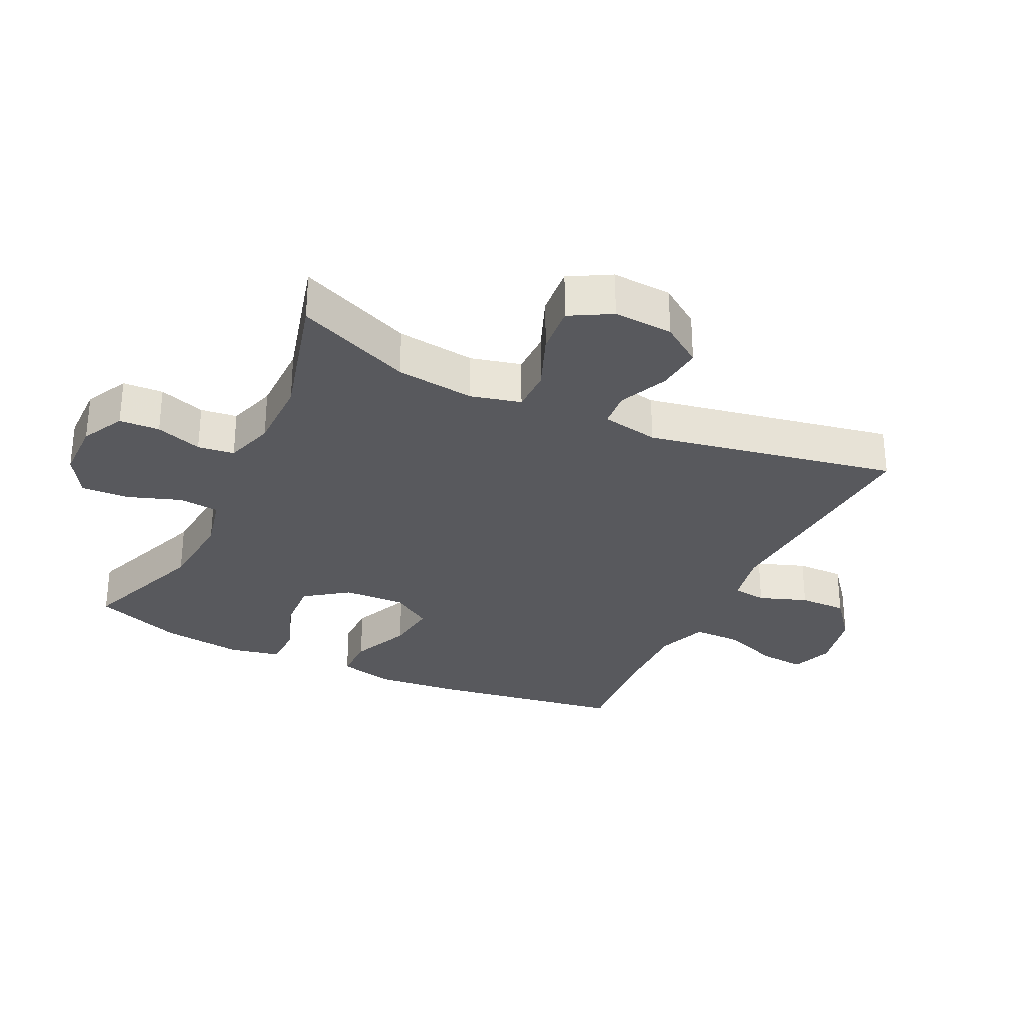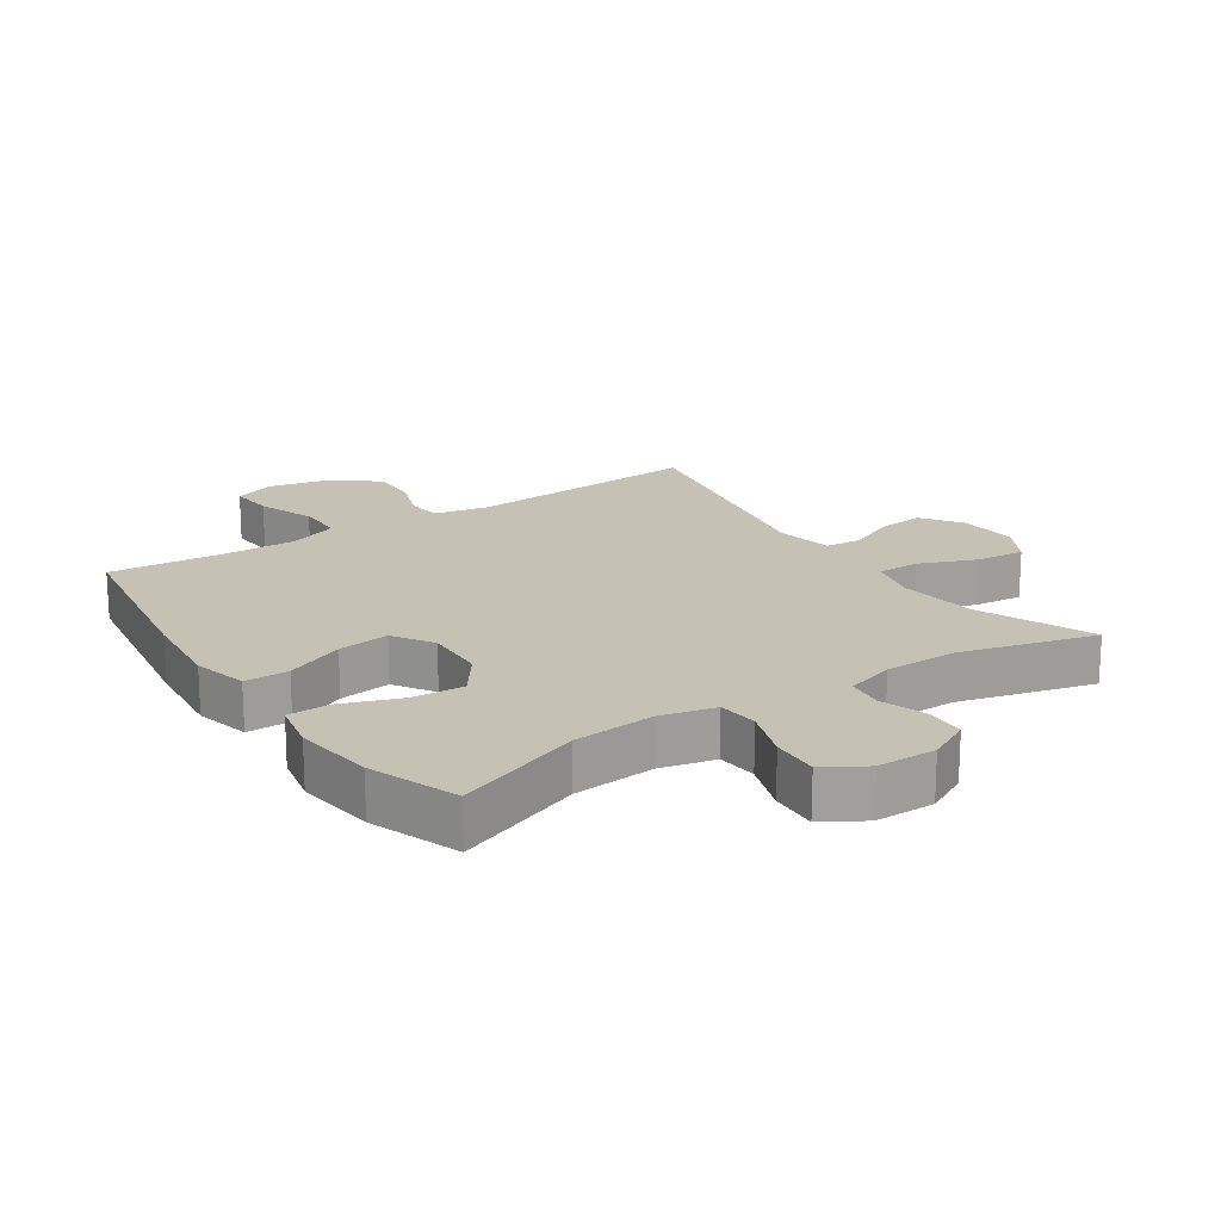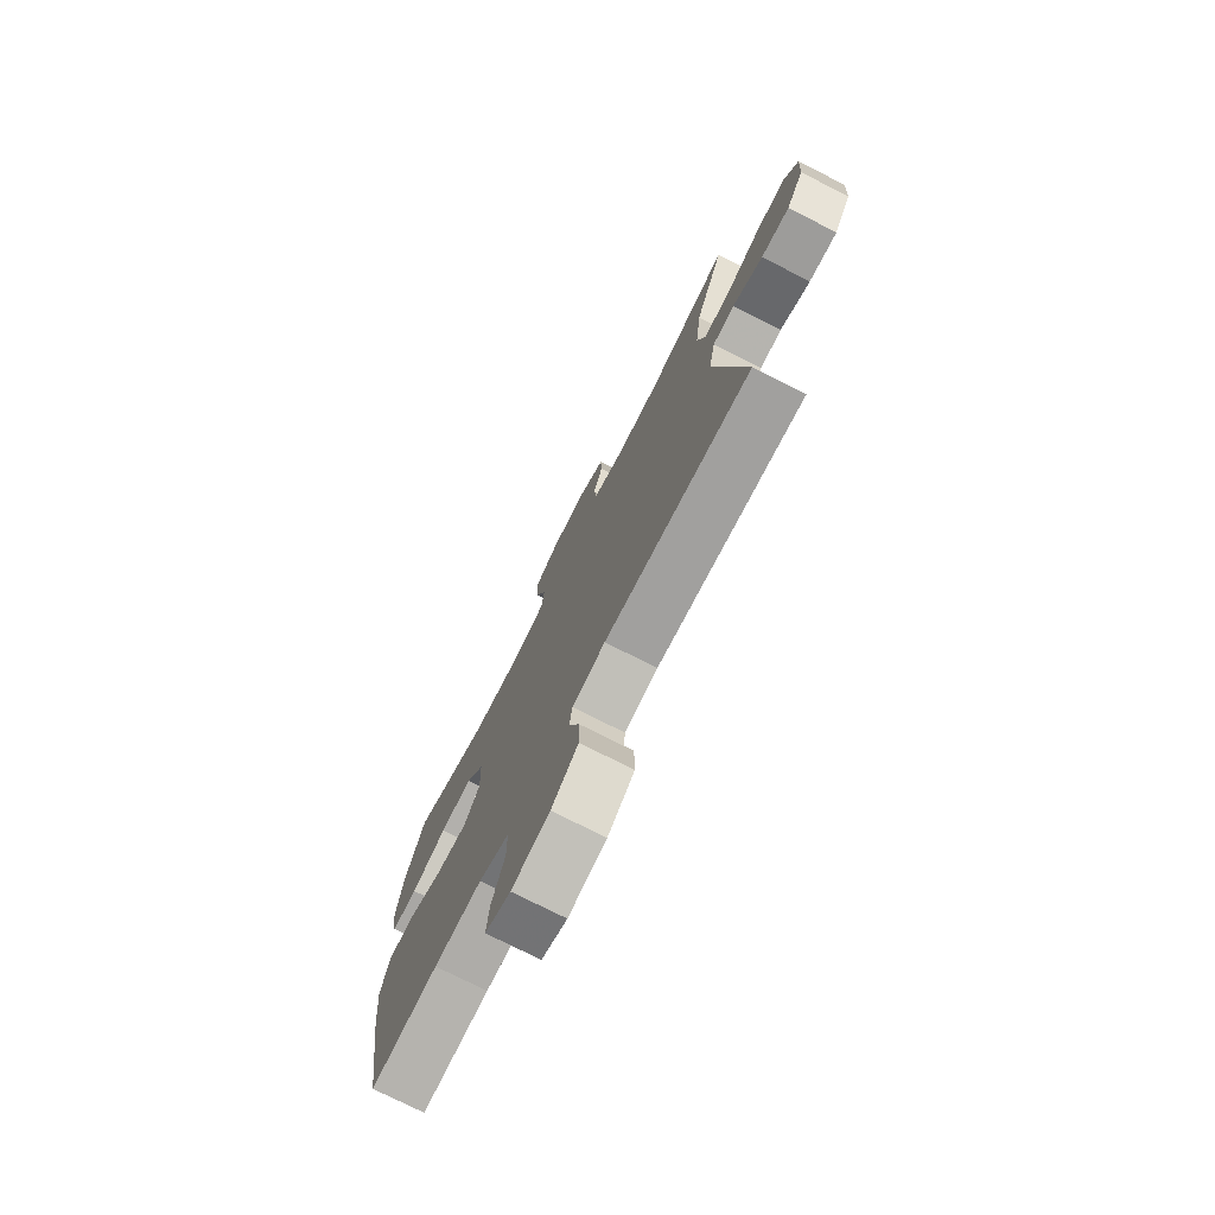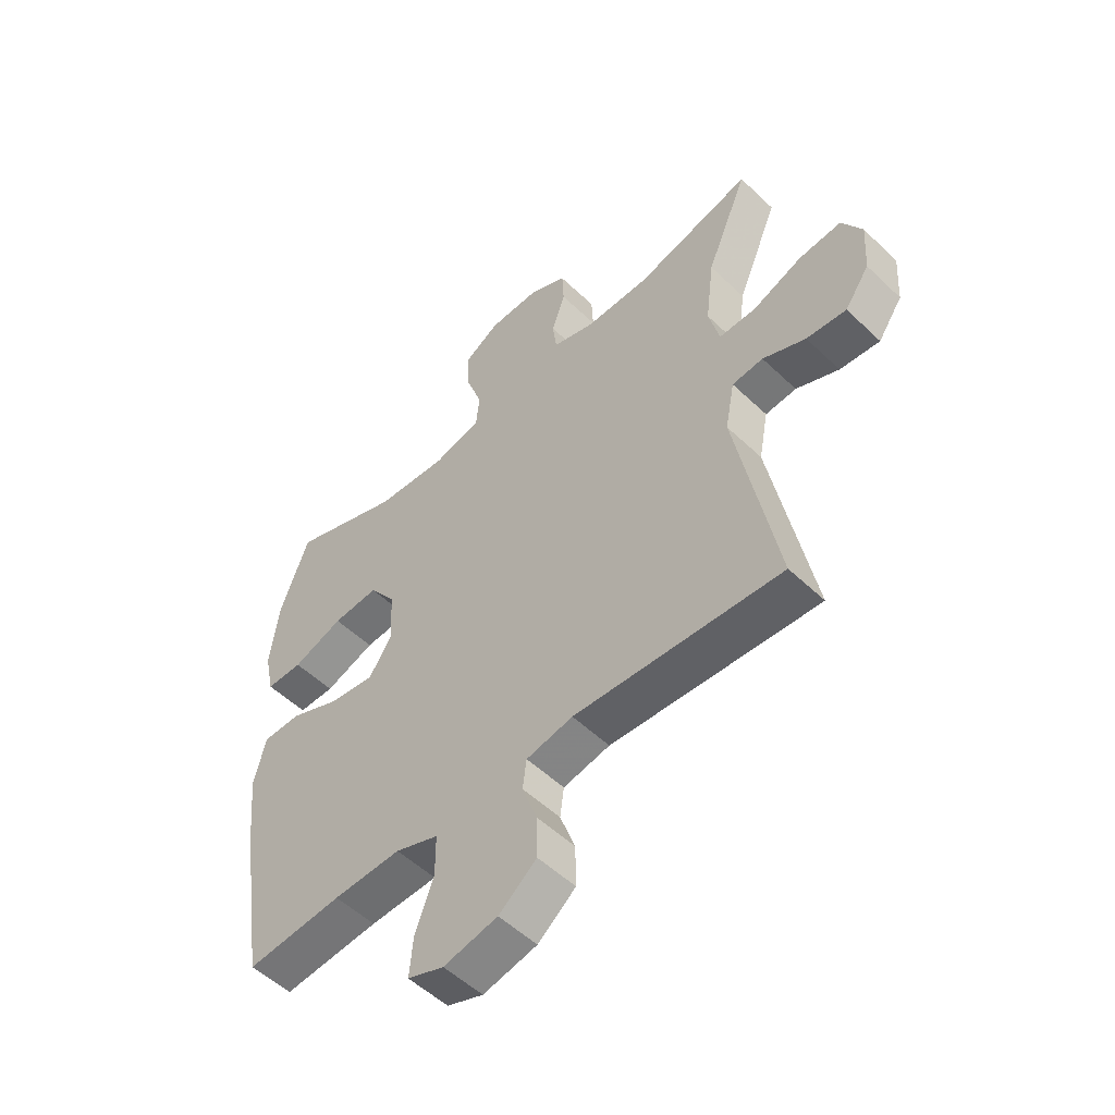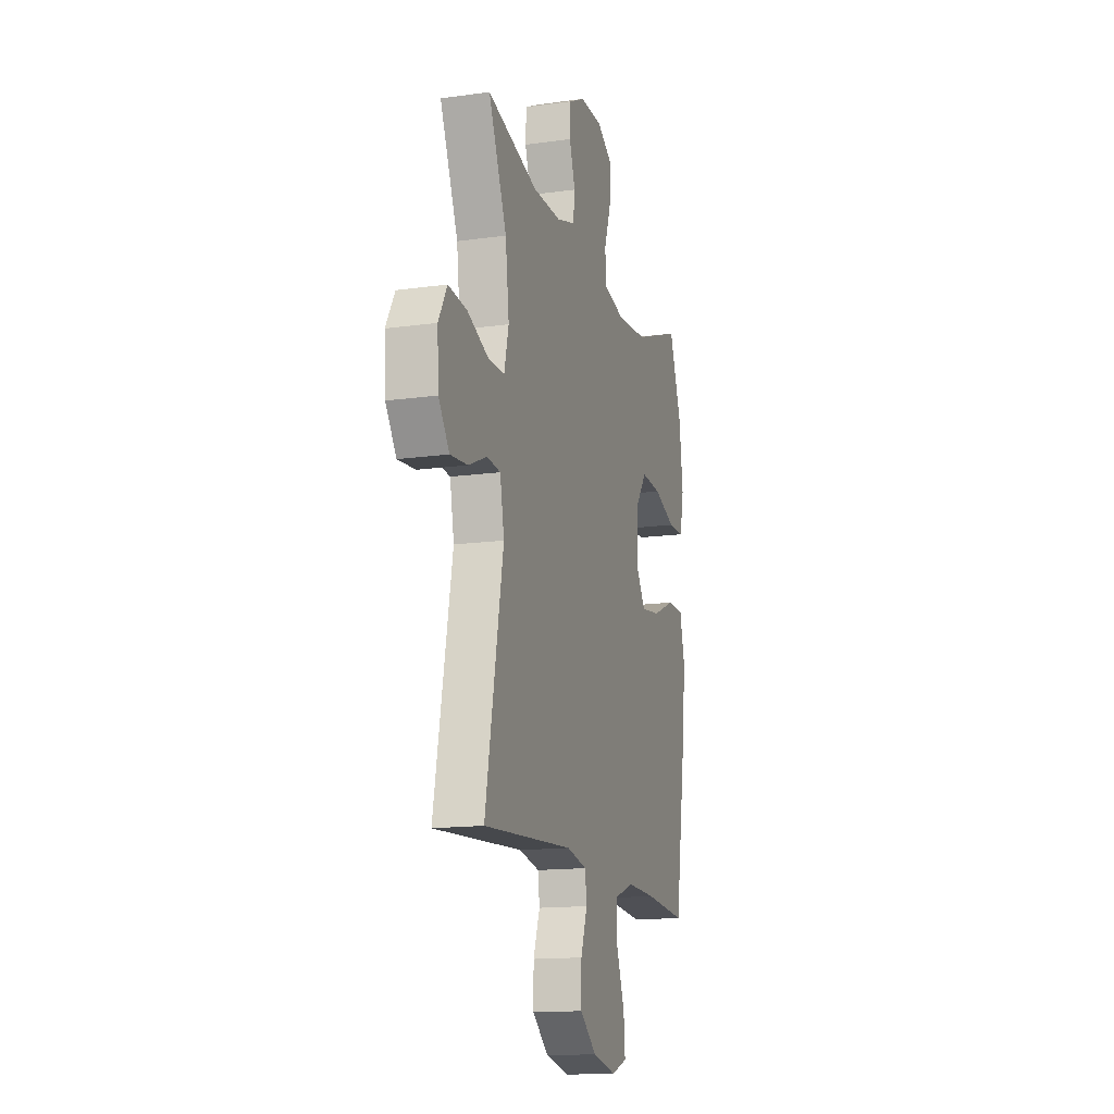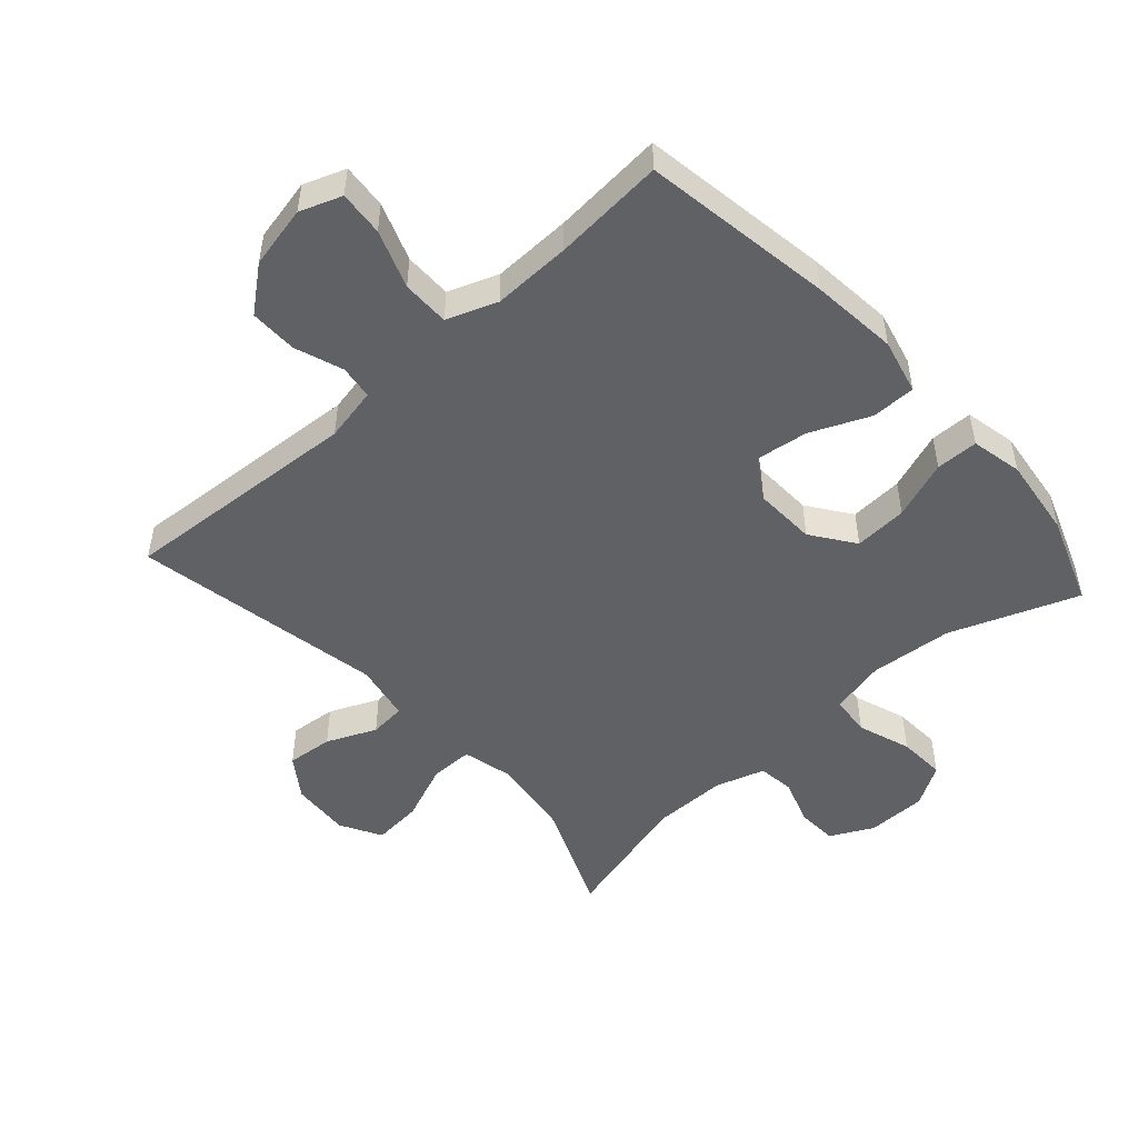
<metadata>
{"format":"obj","ext":"obj","renderer":"f3d","projection":"perspective","resolution":1024,"background":"white","views":[{"elev":-30.1,"azim":64.4,"up":"+Y"},{"elev":18.8,"azim":-33.9,"up":"+Y"},{"elev":-75.5,"azim":63.1,"up":"+Z"},{"elev":-53.1,"azim":44.5,"up":"+Z"},{"elev":-14.9,"azim":106.7,"up":"+Z"},{"elev":-49.9,"azim":-138.1,"up":"+Y"}]}
</metadata>
<code>
v -0.5 0.07 0.5
v -0.301 0.07 0.425
v -0.172 0.07 0.414
v -0.086 0.07 0.434
v -0.08 0.07 0.497
v -0.109 0.07 0.58
v -0.113 0.07 0.654
v -0.049 0.07 0.693
v 0.044 0.07 0.694
v 0.111 0.07 0.66
v 0.114 0.07 0.597
v 0.09 0.07 0.525
v 0.097 0.07 0.468
v 0.174 0.07 0.444
v 0.29 0.07 0.444
v 0.5 0.07 0.5
v 0.425 0.07 0.321
v 0.41 0.07 0.198
v 0.429 0.07 0.12
v 0.496 0.07 0.12
v 0.585 0.07 0.156
v 0.662 0.07 0.163
v 0.698 0.07 0.099
v 0.692 0.07 0.006
v 0.648 0.07 -0.057
v 0.576 0.07 -0.05
v 0.499 0.07 -0.016
v 0.443 0.07 -0.021
v 0.426 0.07 -0.11
v 0.5 0.07 -0.5
v 0.127 0.07 -0.475
v 0.043 0.07 -0.492
v 0.036 0.07 -0.545
v 0.063 0.07 -0.62
v 0.064 0.07 -0.694
v -0.004 0.07 -0.749
v -0.101 0.07 -0.77
v -0.166 0.07 -0.746
v -0.16 0.07 -0.676
v -0.127 0.07 -0.586
v -0.127 0.07 -0.512
v -0.205 0.07 -0.483
v -0.327 0.07 -0.486
v -0.5 0.07 -0.5
v -0.547 0.07 -0.203
v -0.561 0.07 -0.068
v -0.54 0.07 0.018
v -0.471 0.07 0.018
v -0.379 0.07 -0.022
v -0.298 0.07 -0.033
v -0.258 0.07 0.03
v -0.262 0.07 0.126
v -0.31 0.07 0.193
v -0.393 0.07 0.188
v -0.484 0.07 0.155
v -0.55 0.07 0.156
v -0.567 0.07 0.236
v -0.551 0.07 0.361
v -0.5 0 0.5
v -0.301 0 0.425
v -0.172 0 0.414
v -0.086 0 0.434
v -0.08 0 0.497
v -0.109 0 0.58
v -0.113 0 0.654
v -0.049 0 0.693
v 0.044 0 0.694
v 0.111 0 0.66
v 0.114 0 0.597
v 0.09 0 0.525
v 0.097 0 0.468
v 0.174 0 0.444
v 0.29 0 0.444
v 0.5 0 0.5
v 0.425 0 0.321
v 0.41 0 0.198
v 0.429 0 0.12
v 0.496 0 0.12
v 0.585 0 0.156
v 0.662 0 0.163
v 0.698 0 0.099
v 0.692 0 0.006
v 0.648 0 -0.057
v 0.576 0 -0.05
v 0.499 0 -0.016
v 0.443 0 -0.021
v 0.426 0 -0.11
v 0.5 0 -0.5
v 0.127 0 -0.475
v 0.043 0 -0.492
v 0.036 0 -0.545
v 0.063 0 -0.62
v 0.064 0 -0.694
v -0.004 0 -0.749
v -0.101 0 -0.77
v -0.166 0 -0.746
v -0.16 0 -0.676
v -0.127 0 -0.586
v -0.127 0 -0.512
v -0.205 0 -0.483
v -0.327 0 -0.486
v -0.5 0 -0.5
v -0.547 0 -0.203
v -0.561 0 -0.068
v -0.54 0 0.018
v -0.471 0 0.018
v -0.379 0 -0.022
v -0.298 0 -0.033
v -0.258 0 0.03
v -0.262 0 0.126
v -0.31 0 0.193
v -0.393 0 0.188
v -0.484 0 0.155
v -0.55 0 0.156
v -0.567 0 0.236
v -0.551 0 0.361
f 57 58 1 2
f 54 55 56 57
f 53 54 57 2
f 52 53 2 3
f 51 52 3 4
f 46 47 48 49
f 46 49 50
f 43 44 45 46
f 42 43 46 50
f 41 42 50 51
f 37 38 39 40
f 37 40 41
f 36 37 41
f 33 34 35 36
f 32 33 36 41
f 31 32 41 51
f 29 30 31 51
f 24 25 26 27
f 24 27 28
f 23 24 28
f 20 21 22 23
f 19 20 23 28
f 18 19 28 29
f 15 16 17
f 14 15 17 18
f 13 14 18 29
f 9 10 11 12
f 9 12 13
f 8 9 13
f 5 6 7 8
f 4 5 8 13
f 4 13 29 51
f 60 59 116 115
f 115 114 113 112
f 60 115 112 111
f 61 60 111 110
f 62 61 110 109
f 107 106 105 104
f 108 107 104
f 104 103 102 101
f 108 104 101 100
f 109 108 100 99
f 98 97 96 95
f 99 98 95
f 99 95 94
f 94 93 92 91
f 99 94 91 90
f 109 99 90 89
f 109 89 88 87
f 85 84 83 82
f 86 85 82
f 86 82 81
f 81 80 79 78
f 86 81 78 77
f 87 86 77 76
f 75 74 73
f 76 75 73 72
f 87 76 72 71
f 70 69 68 67
f 71 70 67
f 71 67 66
f 66 65 64 63
f 71 66 63 62
f 109 87 71 62
f 1 59 60 2
f 2 60 61 3
f 3 61 62 4
f 4 62 63 5
f 5 63 64 6
f 6 64 65 7
f 7 65 66 8
f 8 66 67 9
f 9 67 68 10
f 10 68 69 11
f 11 69 70 12
f 12 70 71 13
f 13 71 72 14
f 14 72 73 15
f 15 73 74 16
f 16 74 75 17
f 17 75 76 18
f 18 76 77 19
f 19 77 78 20
f 20 78 79 21
f 21 79 80 22
f 22 80 81 23
f 23 81 82 24
f 24 82 83 25
f 25 83 84 26
f 26 84 85 27
f 27 85 86 28
f 28 86 87 29
f 29 87 88 30
f 30 88 89 31
f 31 89 90 32
f 32 90 91 33
f 33 91 92 34
f 34 92 93 35
f 35 93 94 36
f 36 94 95 37
f 37 95 96 38
f 38 96 97 39
f 39 97 98 40
f 40 98 99 41
f 41 99 100 42
f 42 100 101 43
f 43 101 102 44
f 44 102 103 45
f 45 103 104 46
f 46 104 105 47
f 47 105 106 48
f 48 106 107 49
f 49 107 108 50
f 50 108 109 51
f 51 109 110 52
f 52 110 111 53
f 53 111 112 54
f 54 112 113 55
f 55 113 114 56
f 56 114 115 57
f 57 115 116 58
f 58 116 59 1

</code>
